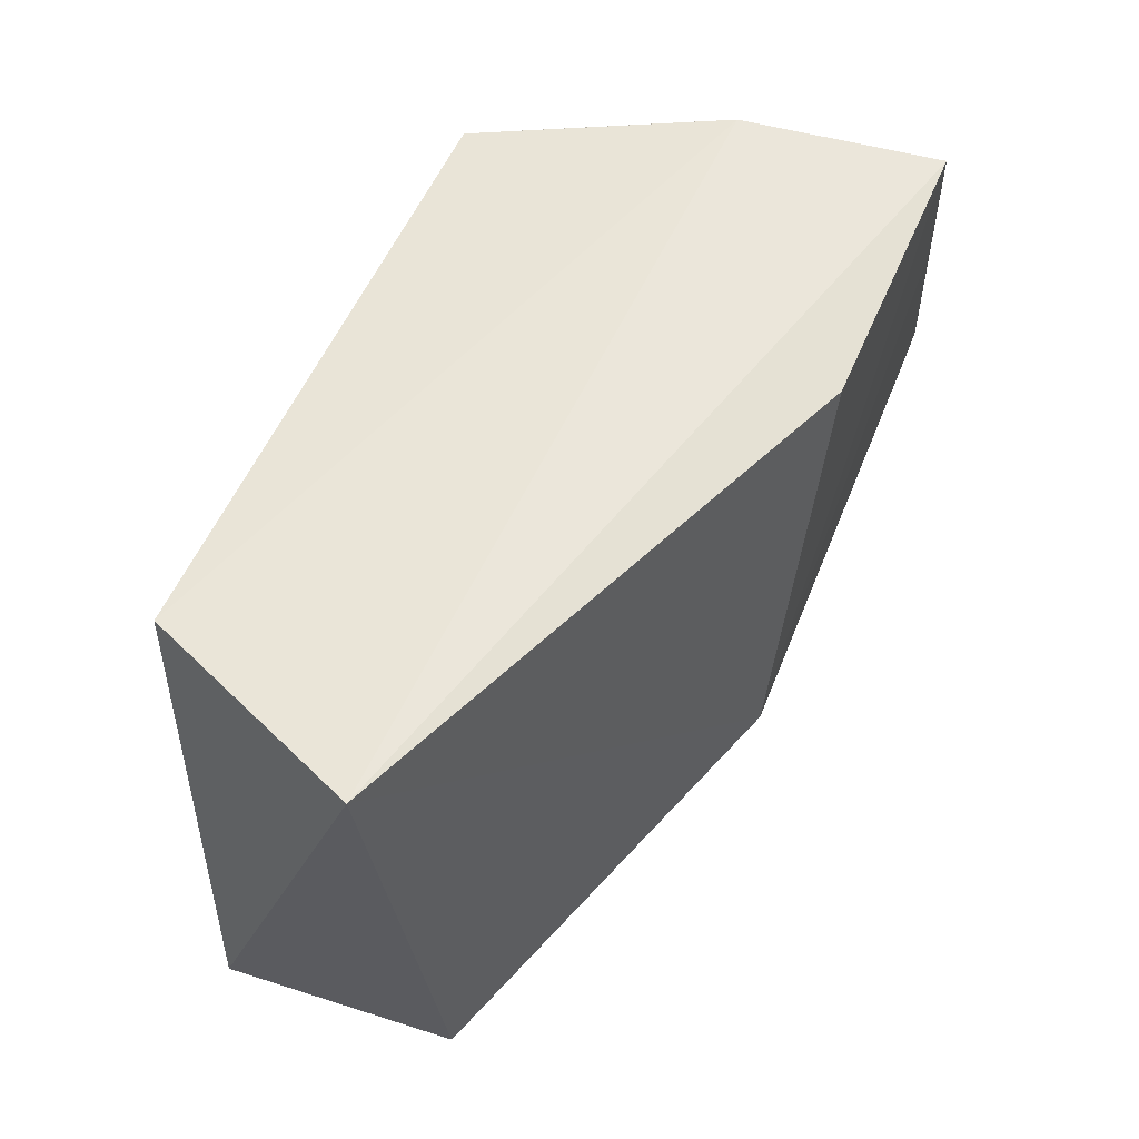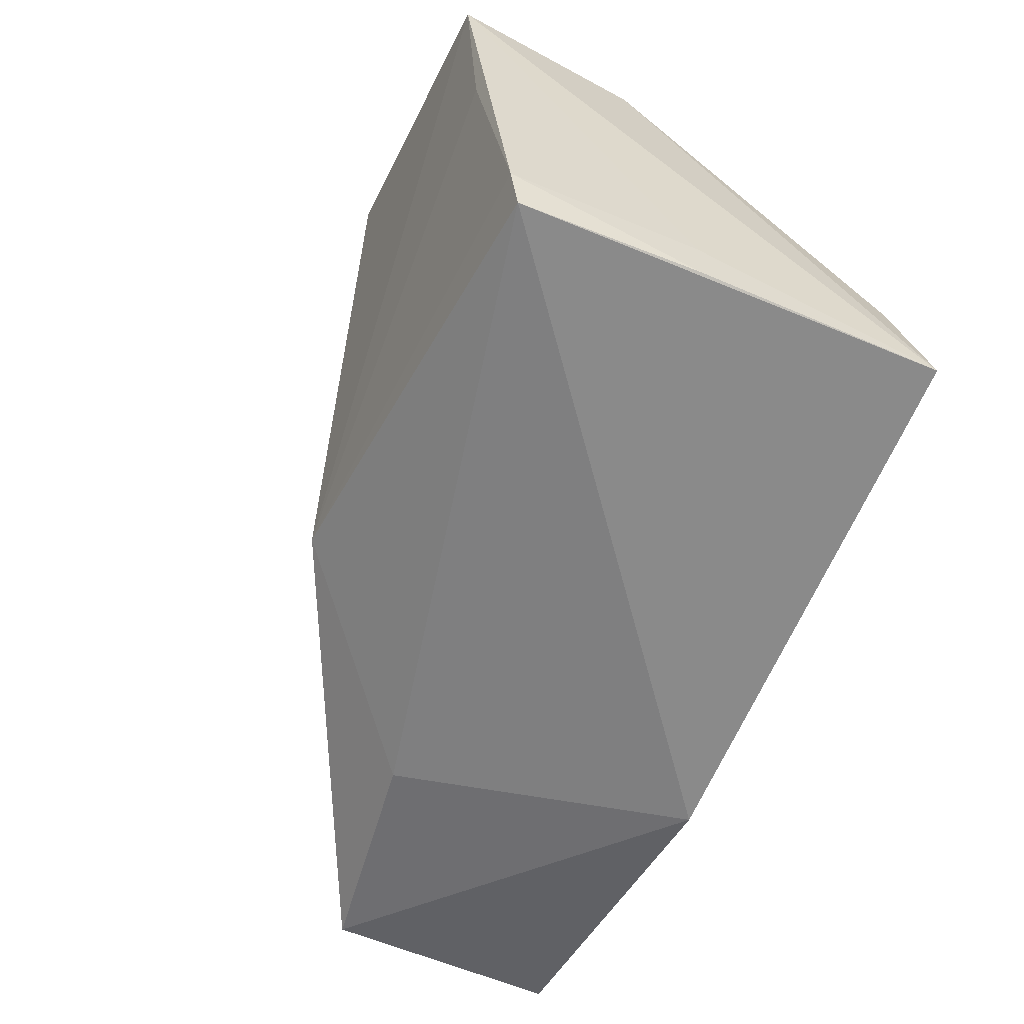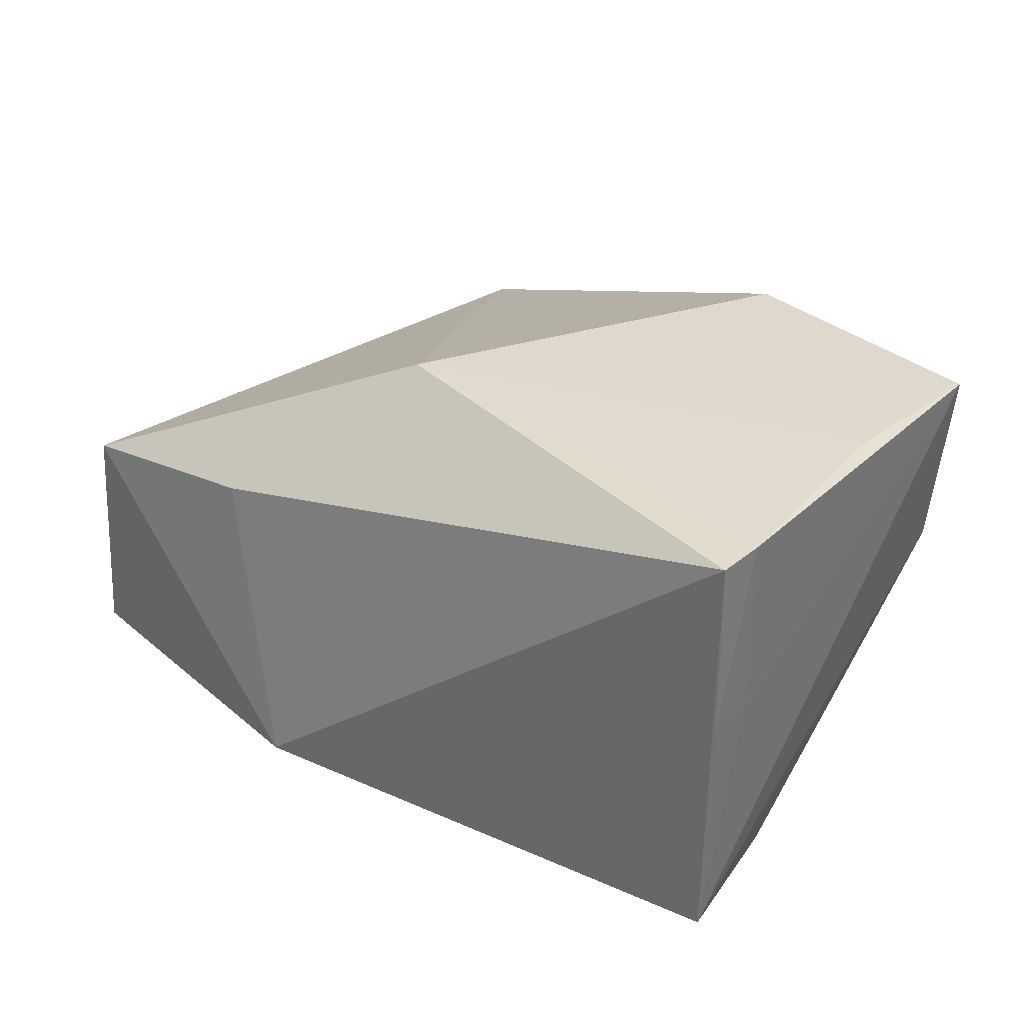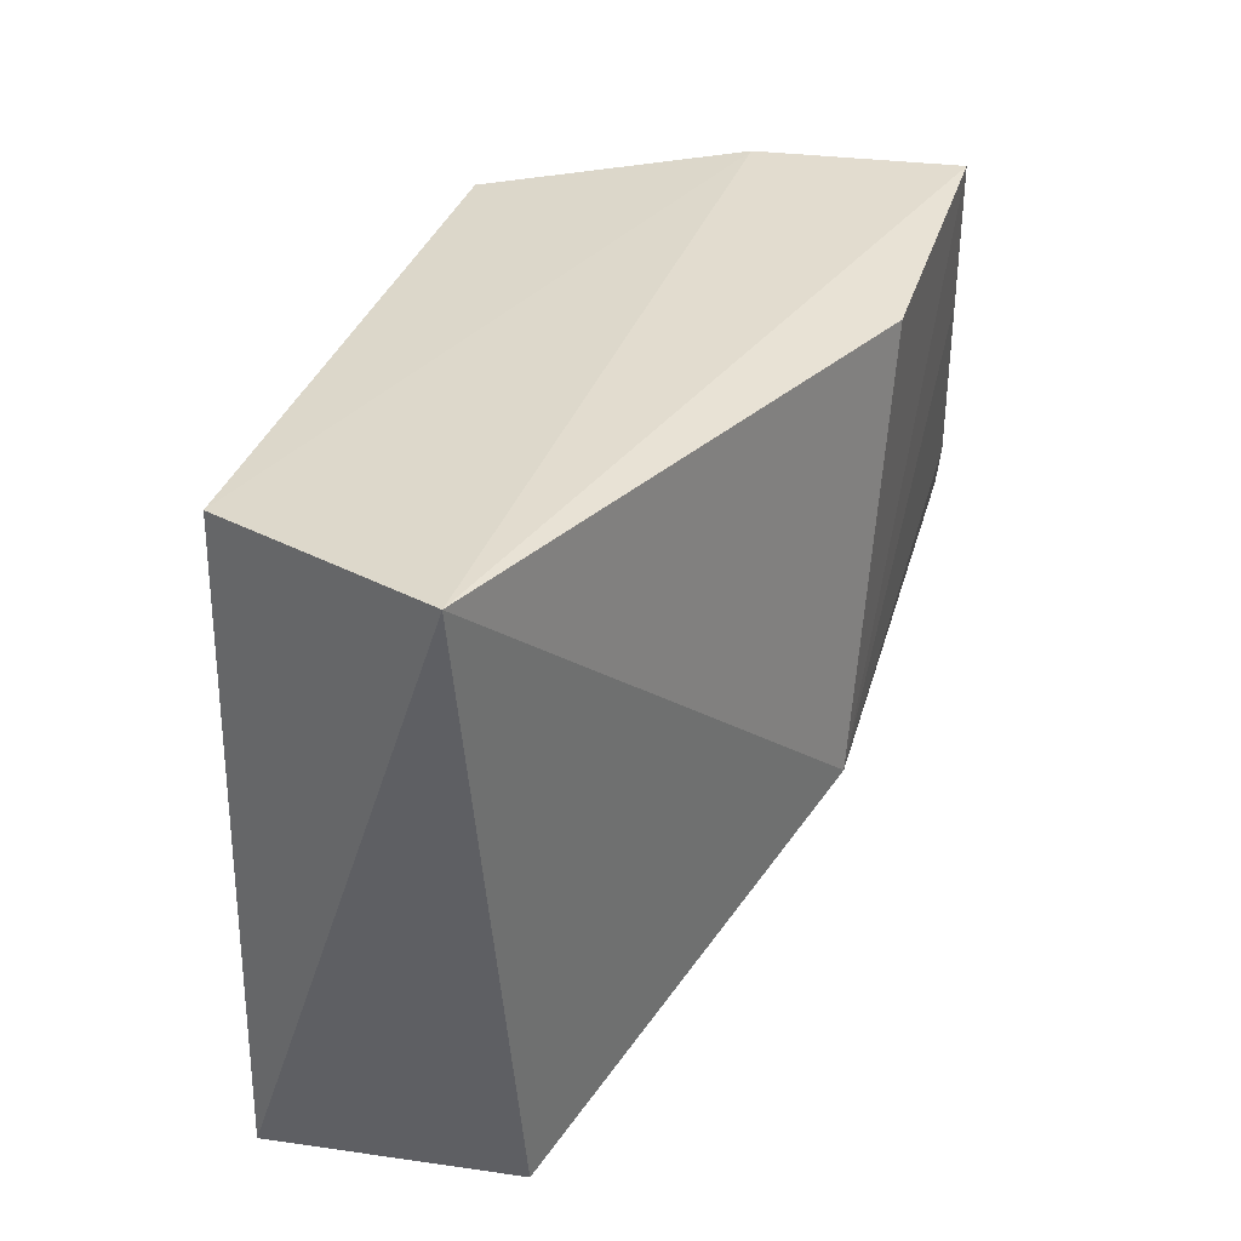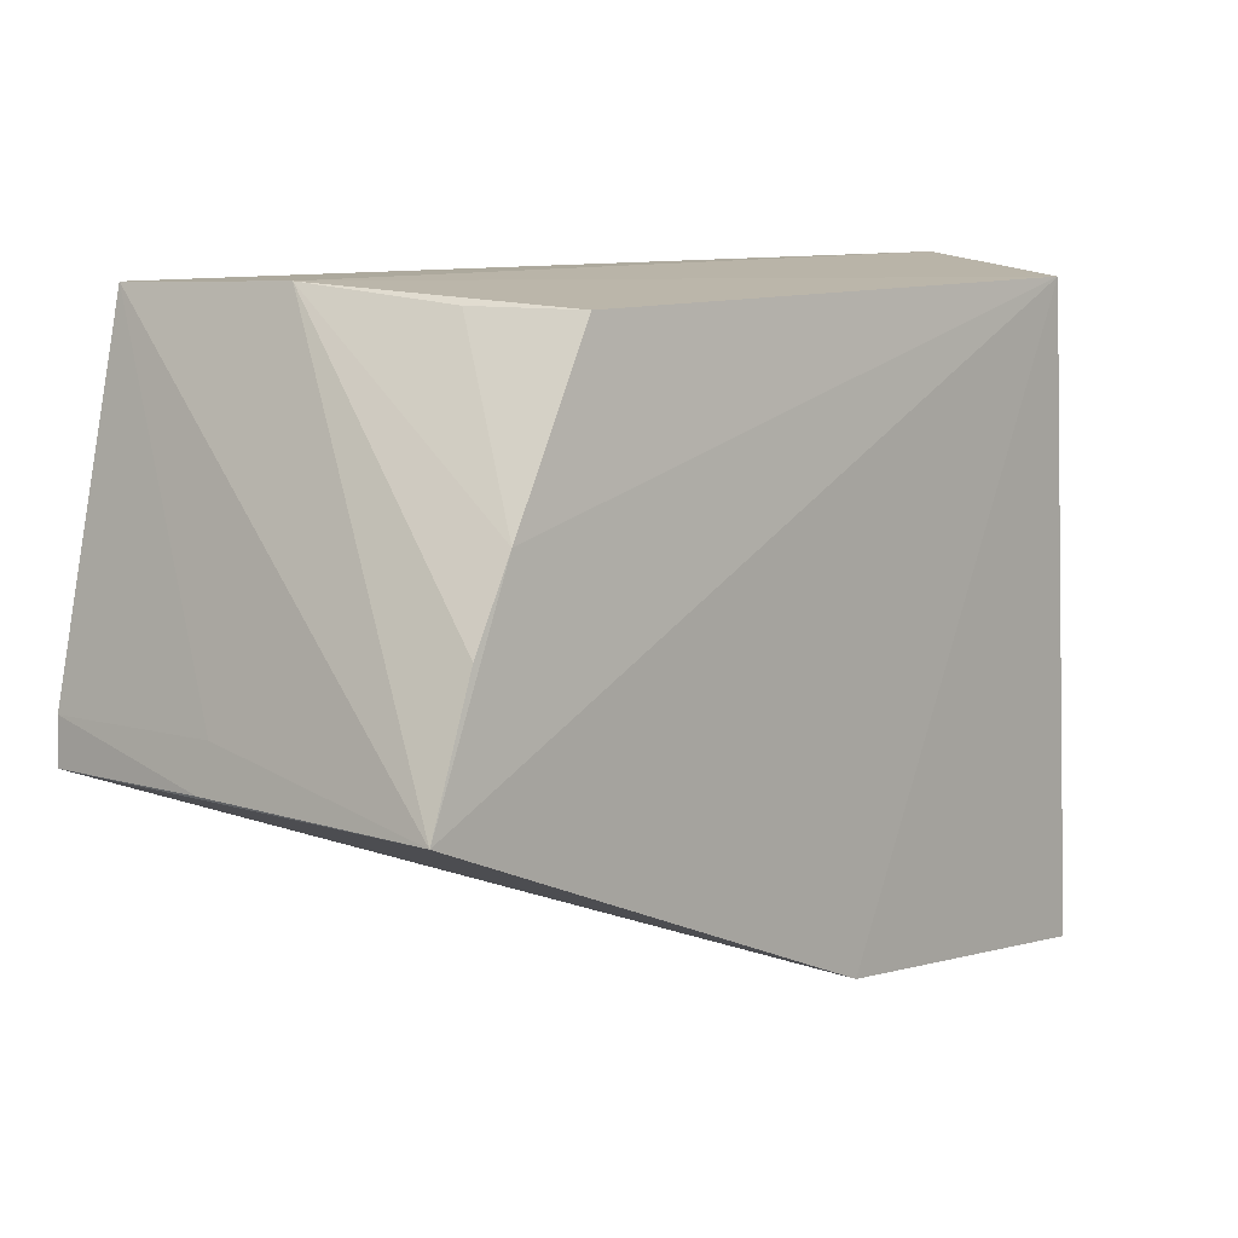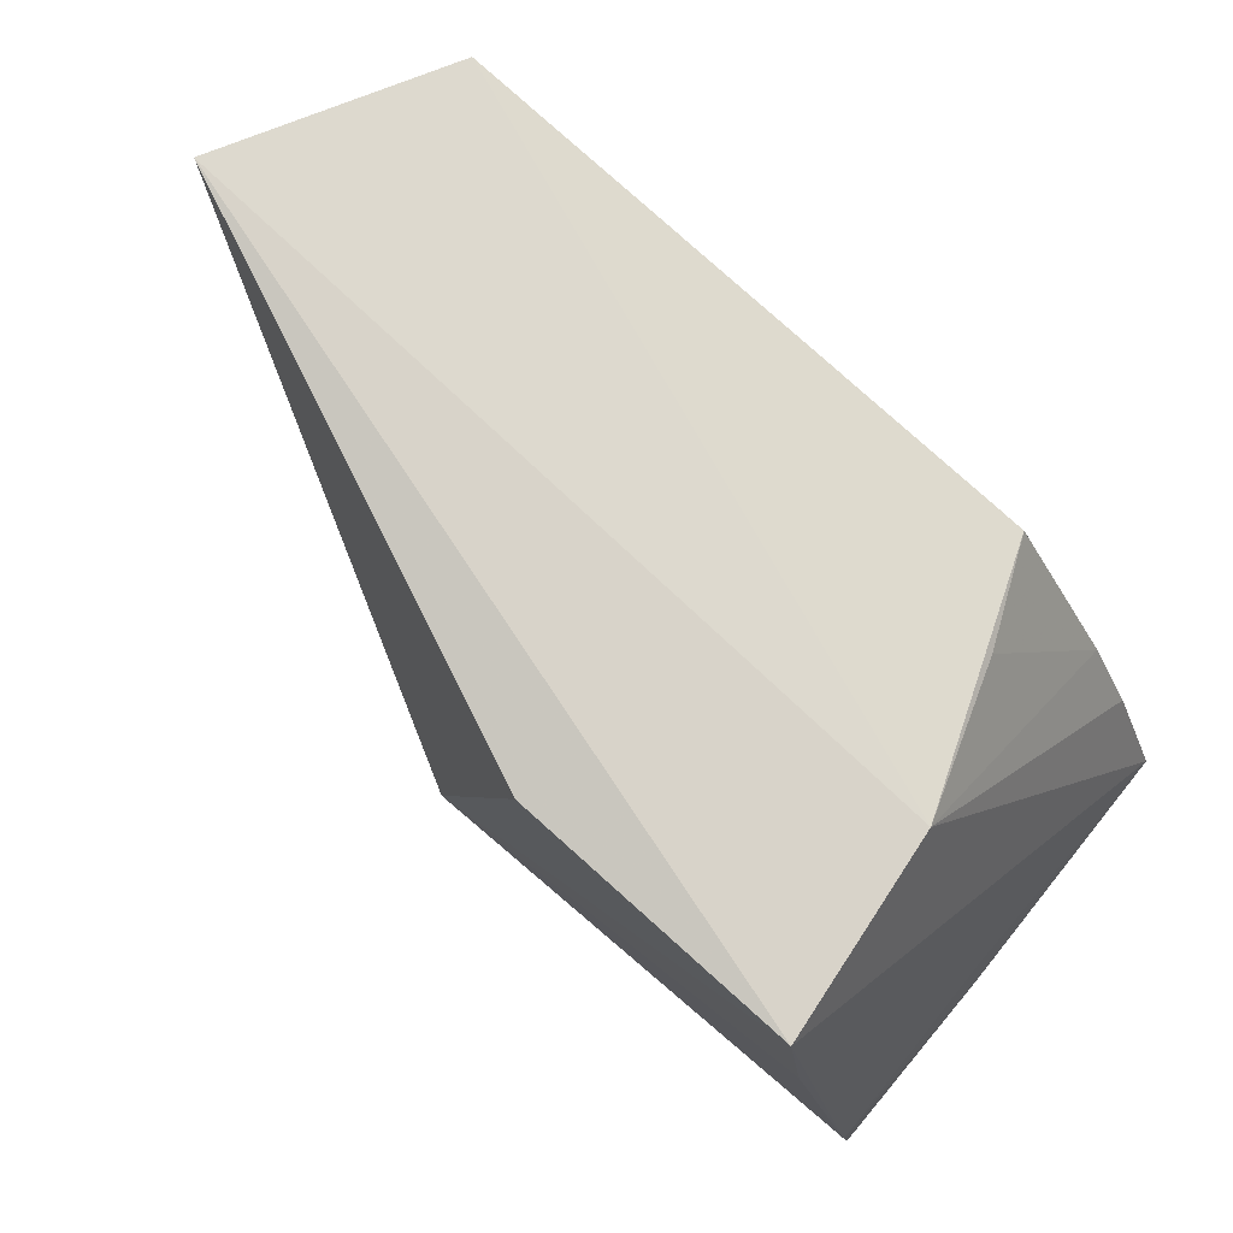
<metadata>
{"format":"obj","ext":"obj","renderer":"f3d","projection":"perspective","resolution":1024,"background":"white","views":[{"elev":57.7,"azim":111.4,"up":"+Z"},{"elev":-43.6,"azim":-116.2,"up":"+Z"},{"elev":33.7,"azim":-127.2,"up":"+Y"},{"elev":36.1,"azim":104.9,"up":"+Z"},{"elev":8.0,"azim":-47.0,"up":"+Z"},{"elev":75.0,"azim":-139.8,"up":"+Z"}]}
</metadata>
<code>
v 0.03581 0.01952 0.07036
v 0.02768 0.002346 0.06856
v 0.03074 0.002539 0.01948
v 0.01213 0.02496 0.0235
v -0.02792 0.03801 0.06839
v 0.03003 0.02162 0.02029
v -0.0261 0.02267 0.06851
v 0.00475 0.001984 0.02165
v 0.002994 0.03667 0.03687
v -0.03421 0.001999 0.0372
v -0.006028 0.03723 0.06774
v -0.01892 0.004009 0.06688
v -0.03462 0.03688 0.03713
v -0.02676 0.002869 0.05348
v -0.03425 0.03725 0.0406
v -0.02228 0.01154 0.06709
v -0.03016 0.002606 0.04726
v -0.03461 0.02242 0.03736
v -0.03394 0.02201 0.04079
v -0.02939 0.0378 0.05634
f 1 2 3
f 6 1 3
f 7 2 1
f 7 1 5
f 8 6 3
f 8 4 6
f 8 3 2
f 9 1 6
f 9 6 4
f 10 8 2
f 10 7 5
f 11 9 5
f 11 5 1
f 11 1 9
f 12 2 7
f 13 9 4
f 13 4 8
f 13 8 10
f 14 10 2
f 14 2 12
f 15 9 13
f 16 14 12
f 16 12 7
f 16 7 14
f 17 14 7
f 17 7 10
f 17 10 14
f 18 15 13
f 18 13 10
f 19 10 5
f 19 5 15
f 19 18 10
f 19 15 18
f 20 15 5
f 20 5 9
f 20 9 15

</code>
